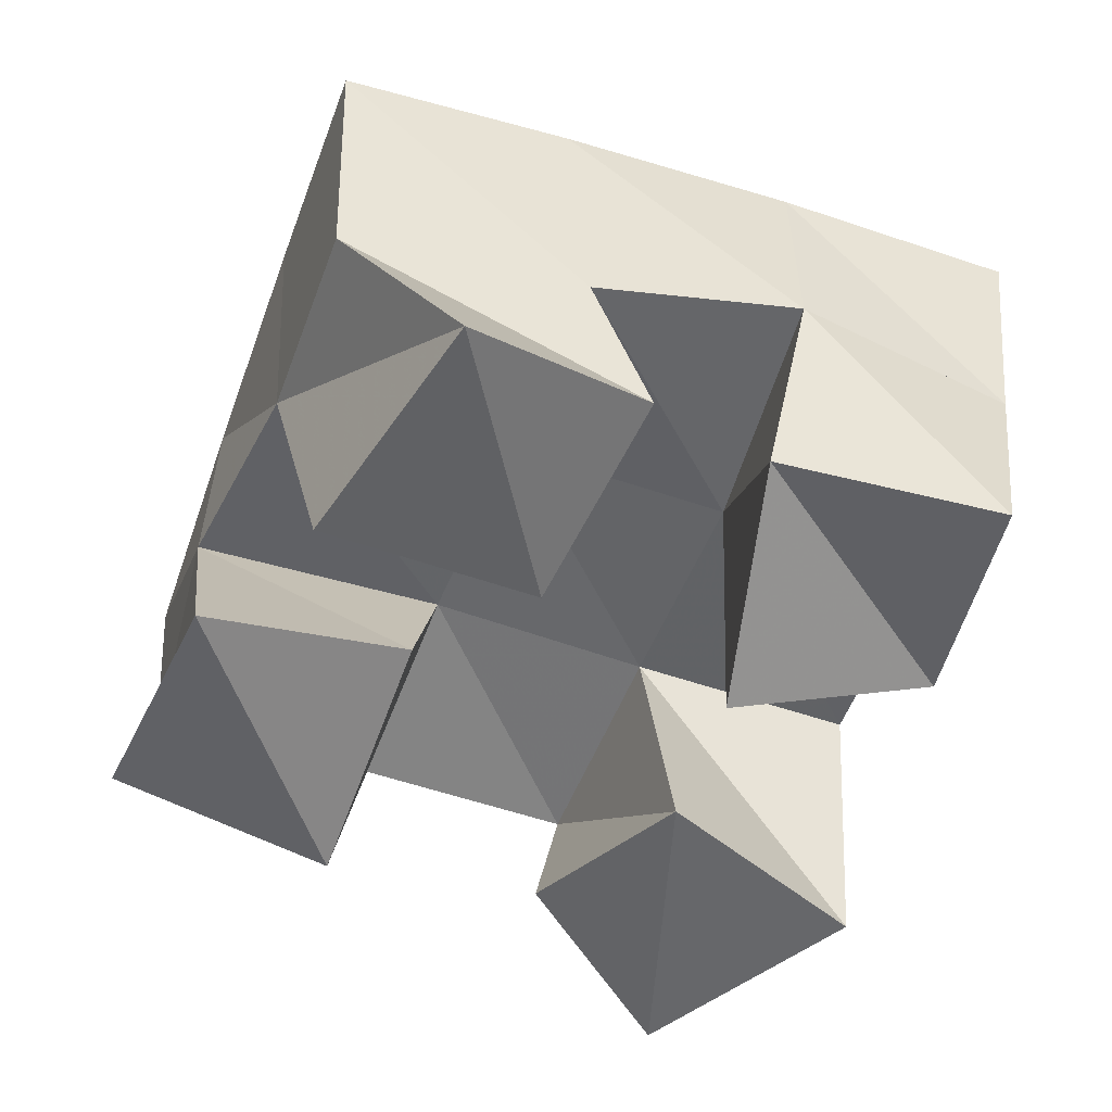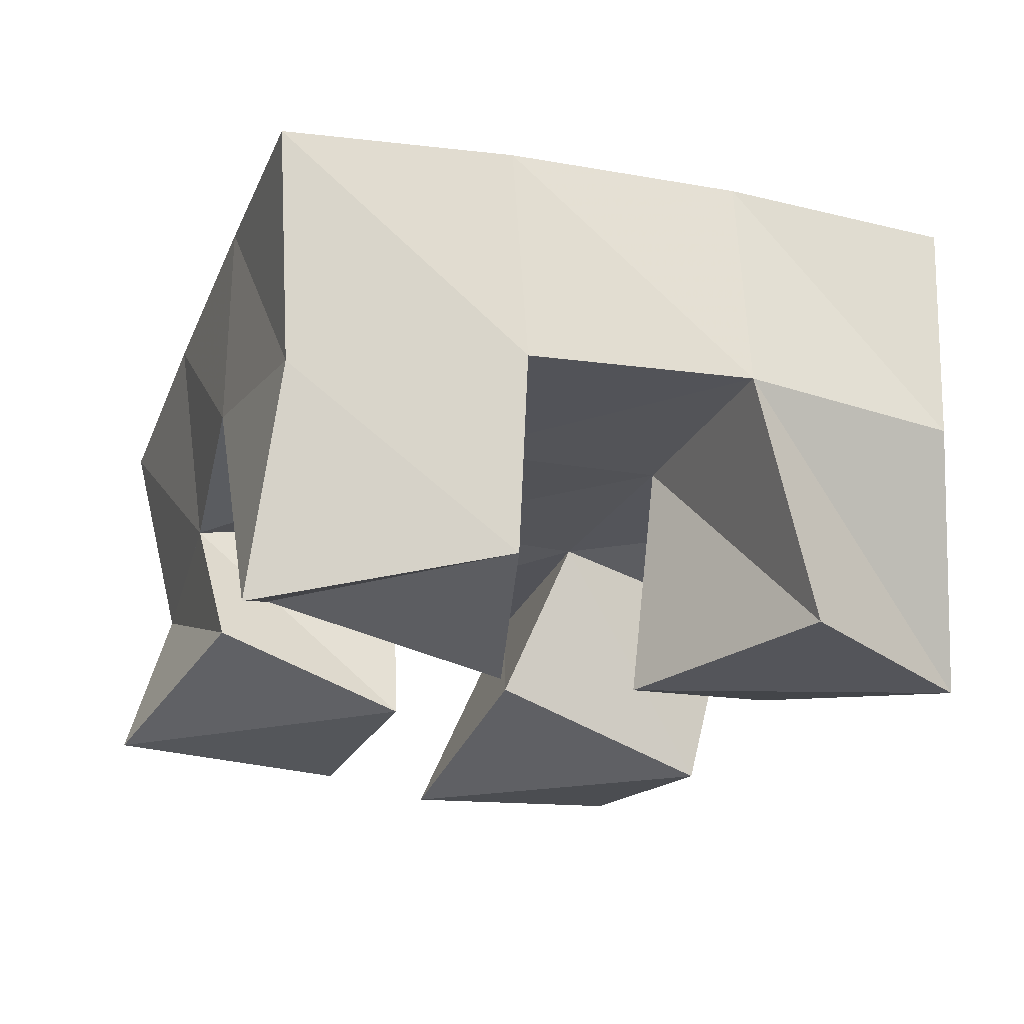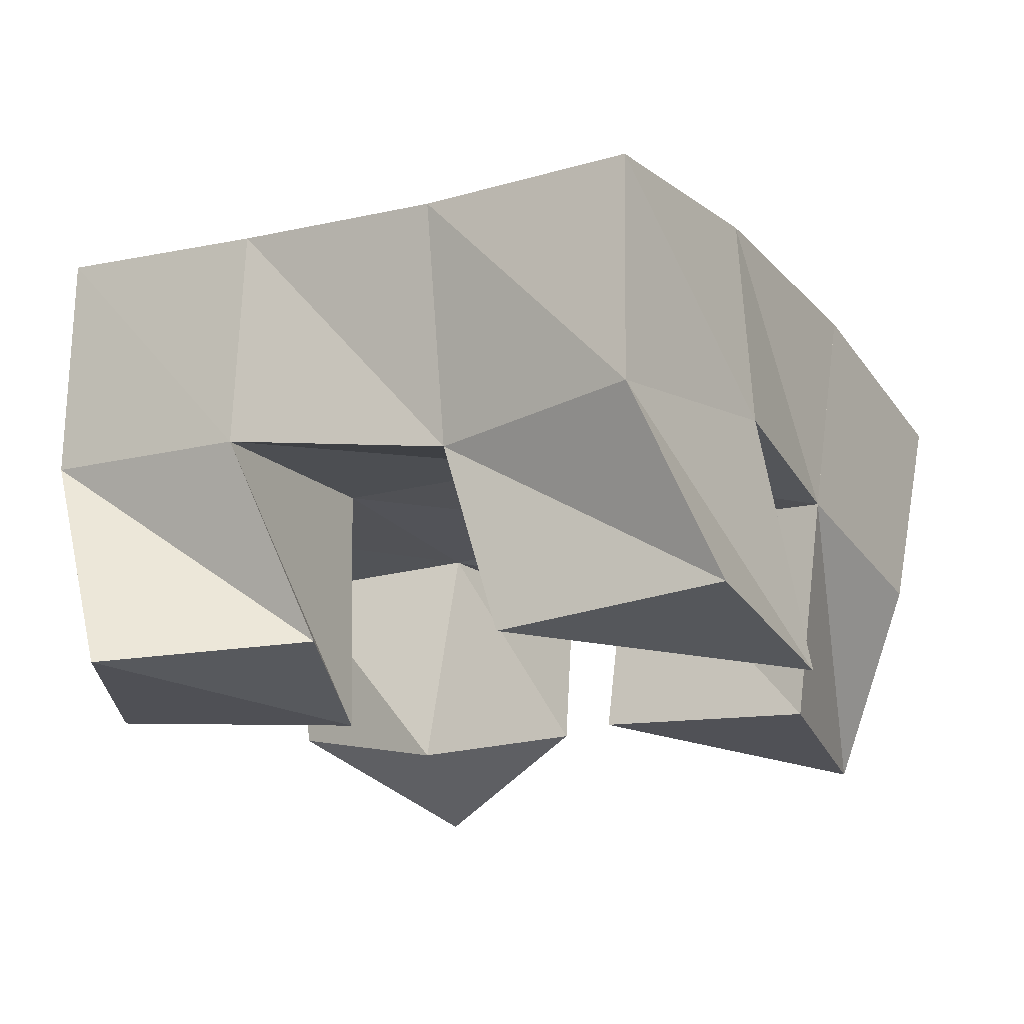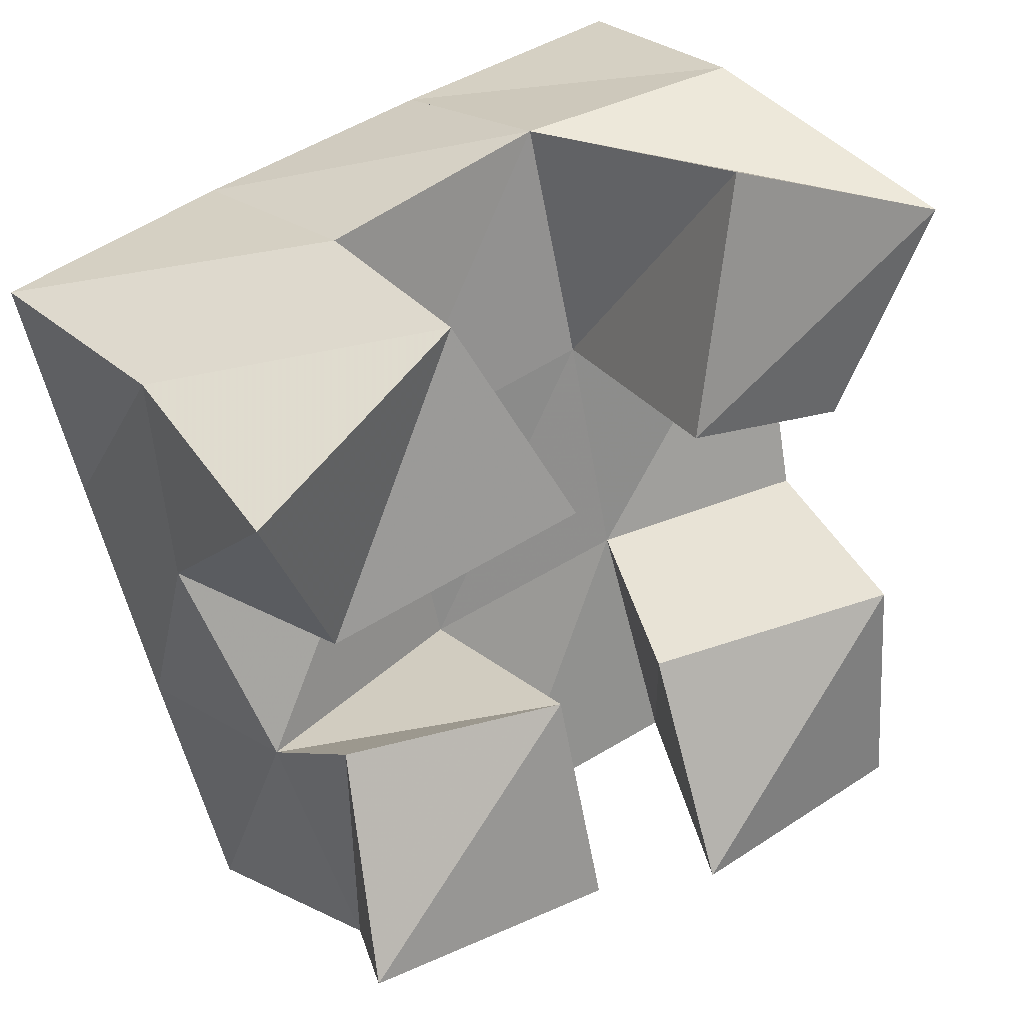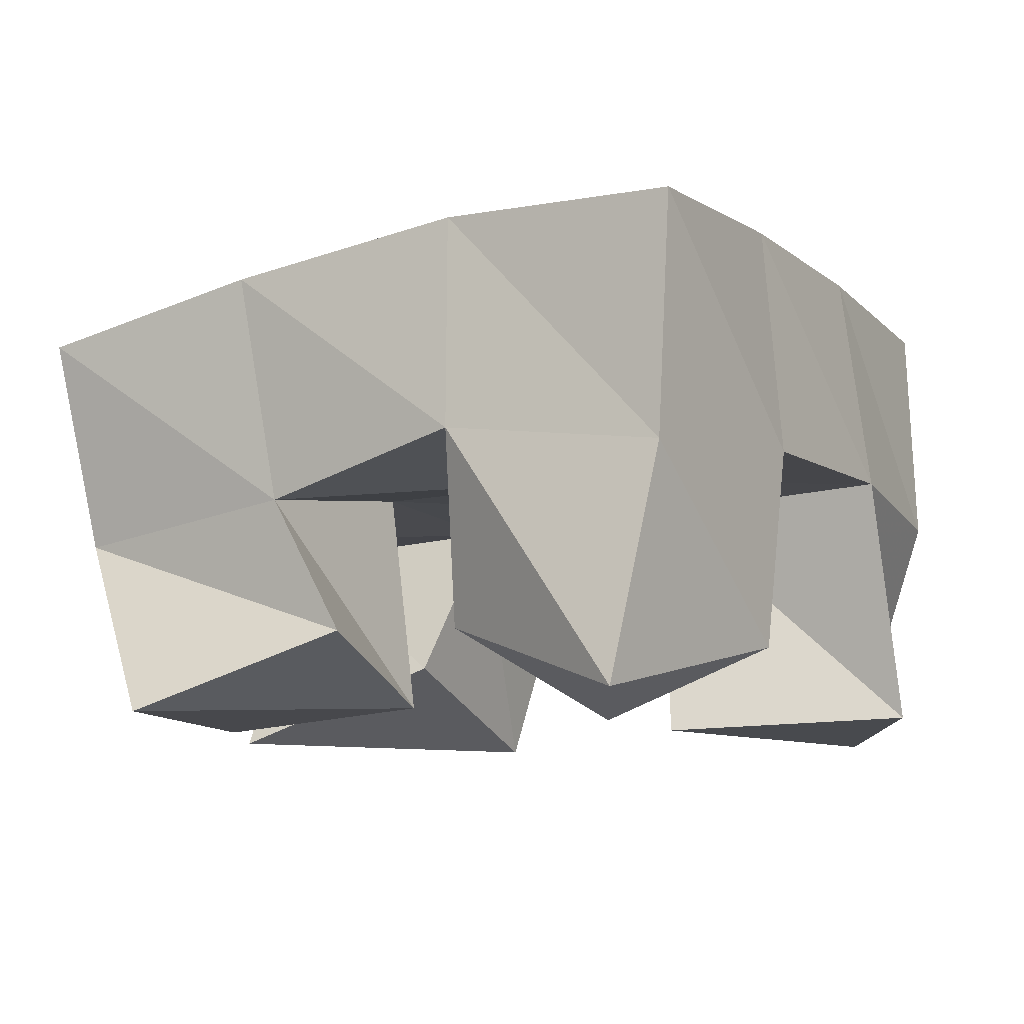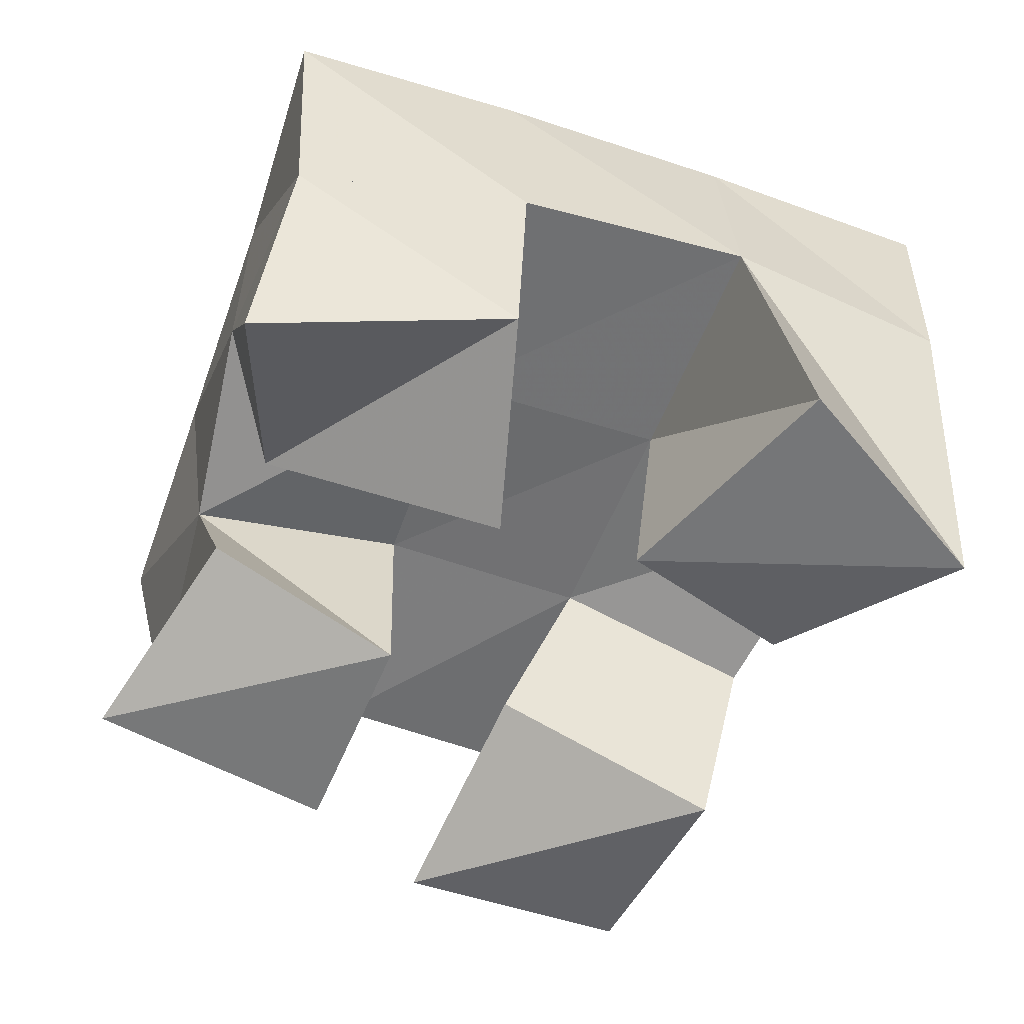
<metadata>
{"format":"obj","ext":"obj","renderer":"f3d","projection":"perspective","resolution":1024,"background":"white","views":[{"elev":-52.2,"azim":-123.8,"up":"+Y"},{"elev":-21.4,"azim":-32.2,"up":"+Y"},{"elev":-21.8,"azim":107.4,"up":"+Y"},{"elev":27.2,"azim":-34.2,"up":"+Z"},{"elev":-10.5,"azim":-74.6,"up":"+Y"},{"elev":-53.3,"azim":-32.1,"up":"+Y"}]}
</metadata>
<code>
v 1.811 0.1 0.8708
v 1.814 0.1492 0.8806
v 1.835 0.1158 0.832
v 1.822 0.1558 0.8339
v 1.861 0.1127 0.8941
v 1.861 0.155 0.8983
v 1.882 0.1 0.8542
v 1.872 0.1532 0.8499
v 1.917 0.1173 0.7995
v 1.929 0.1524 0.8114
v 1.921 0.1 0.7519
v 1.943 0.1505 0.758
v 1.967 0.1 0.8093
v 1.972 0.1406 0.8195
v 1.973 0.1035 0.7597
v 1.991 0.1412 0.7746
v 1.921 0.1025 0.9161
v 1.91 0.1565 0.9116
v 1.911 0.1 0.8626
v 1.919 0.154 0.8607
v 1.973 0.1 0.8985
v 1.958 0.1532 0.9179
v 1.954 0.1063 0.855
v 1.968 0.1497 0.8706
v 1.837 0.1165 0.8053
v 1.837 0.1455 0.7905
v 1.834 0.1 0.76
v 1.853 0.1397 0.7408
v 1.881 0.1038 0.8084
v 1.883 0.1531 0.8021
v 1.889 0.1 0.7607
v 1.898 0.1477 0.7526
v 1.809 0.1993 0.884
v 1.822 0.2013 0.834
v 1.859 0.2039 0.8947
v 1.871 0.2029 0.8462
v 1.911 0.2056 0.9052
v 1.922 0.2024 0.8574
v 1.961 0.2036 0.9157
v 1.972 0.198 0.8671
v 1.833 0.1948 0.783
v 1.883 0.2 0.7957
v 1.934 0.1995 0.8082
v 1.983 0.1928 0.8198
v 1.844 0.1853 0.7341
v 1.893 0.1957 0.747
v 1.946 0.1969 0.76
v 1.996 0.1898 0.7726
f 1 2 4
f 3 1 4
f 2 6 8
f 4 2 8
f 6 5 7
f 8 6 7
f 5 1 3
f 7 5 3
f 8 7 3
f 4 8 3
f 2 1 5
f 6 2 5
f 9 10 12
f 11 9 12
f 10 14 16
f 12 10 16
f 14 13 15
f 16 14 15
f 13 9 11
f 15 13 11
f 16 15 11
f 12 16 11
f 10 9 13
f 14 10 13
f 17 18 20
f 19 17 20
f 18 22 24
f 20 18 24
f 22 21 23
f 24 22 23
f 21 17 19
f 23 21 19
f 24 23 19
f 20 24 19
f 18 17 21
f 22 18 21
f 25 26 28
f 27 25 28
f 26 30 32
f 28 26 32
f 30 29 31
f 32 30 31
f 29 25 27
f 31 29 27
f 32 31 27
f 28 32 27
f 26 25 29
f 30 26 29
f 2 33 34
f 4 2 34
f 33 35 36
f 34 33 36
f 35 6 8
f 36 35 8
f 6 2 4
f 8 6 4
f 36 8 4
f 34 36 4
f 33 2 6
f 35 33 6
f 6 35 36
f 8 6 36
f 35 37 38
f 36 35 38
f 37 18 20
f 38 37 20
f 18 6 8
f 20 18 8
f 38 20 8
f 36 38 8
f 35 6 18
f 37 35 18
f 18 37 38
f 20 18 38
f 37 39 40
f 38 37 40
f 39 22 24
f 40 39 24
f 22 18 20
f 24 22 20
f 40 24 20
f 38 40 20
f 37 18 22
f 39 37 22
f 4 34 41
f 26 4 41
f 34 36 42
f 41 34 42
f 36 8 30
f 42 36 30
f 8 4 26
f 30 8 26
f 42 30 26
f 41 42 26
f 34 4 8
f 36 34 8
f 8 36 42
f 30 8 42
f 36 38 43
f 42 36 43
f 38 20 10
f 43 38 10
f 20 8 30
f 10 20 30
f 43 10 30
f 42 43 30
f 36 8 20
f 38 36 20
f 20 38 43
f 10 20 43
f 38 40 44
f 43 38 44
f 40 24 14
f 44 40 14
f 24 20 10
f 14 24 10
f 44 14 10
f 43 44 10
f 38 20 24
f 40 38 24
f 26 41 45
f 28 26 45
f 41 42 46
f 45 41 46
f 42 30 32
f 46 42 32
f 30 26 28
f 32 30 28
f 46 32 28
f 45 46 28
f 41 26 30
f 42 41 30
f 30 42 46
f 32 30 46
f 42 43 47
f 46 42 47
f 43 10 12
f 47 43 12
f 10 30 32
f 12 10 32
f 47 12 32
f 46 47 32
f 42 30 10
f 43 42 10
f 10 43 47
f 12 10 47
f 43 44 48
f 47 43 48
f 44 14 16
f 48 44 16
f 14 10 12
f 16 14 12
f 48 16 12
f 47 48 12
f 43 10 14
f 44 43 14

</code>
